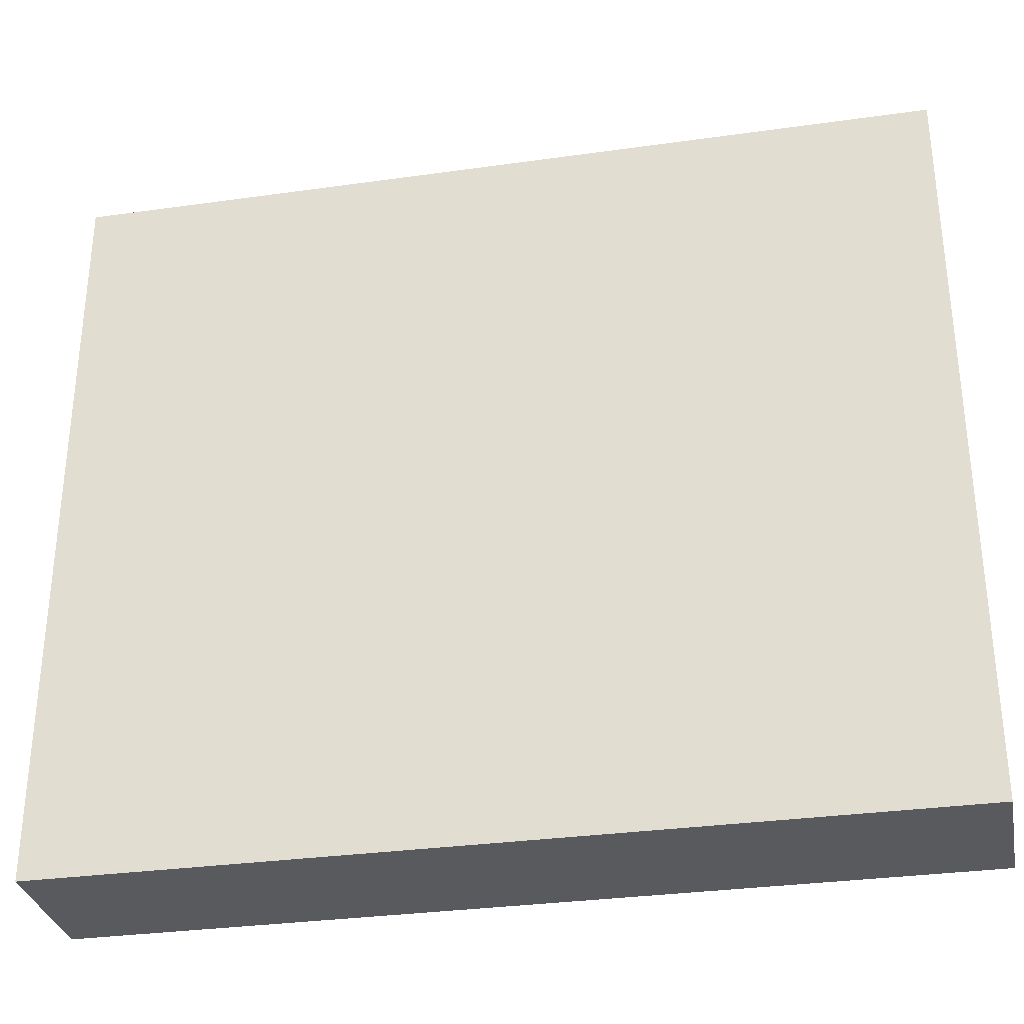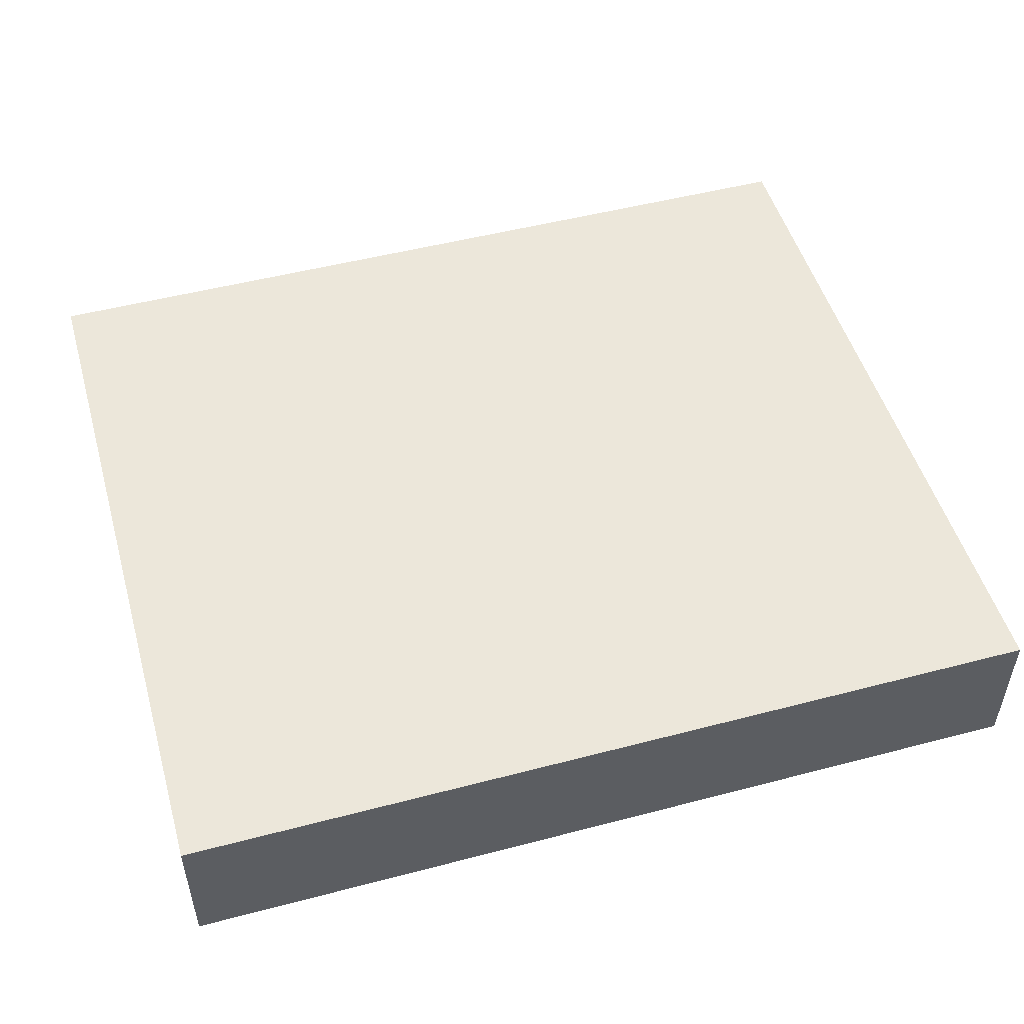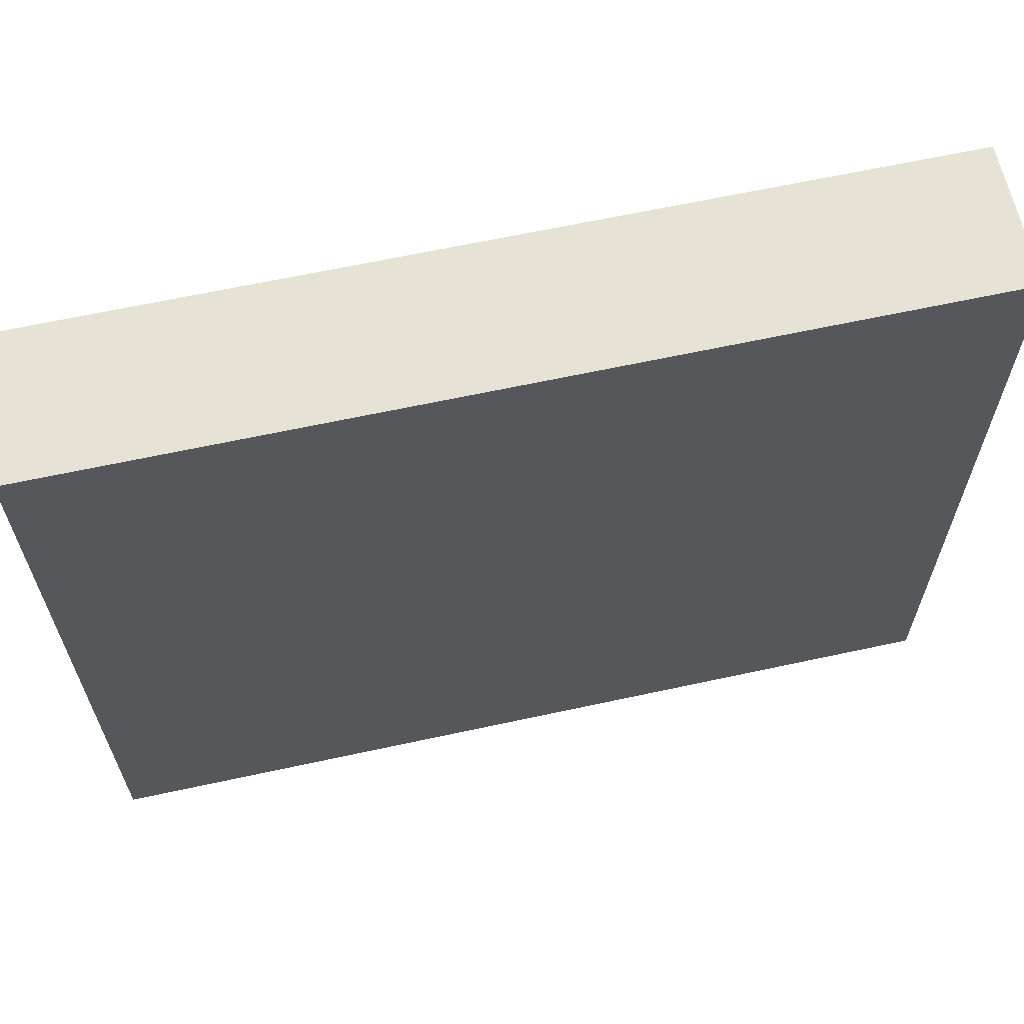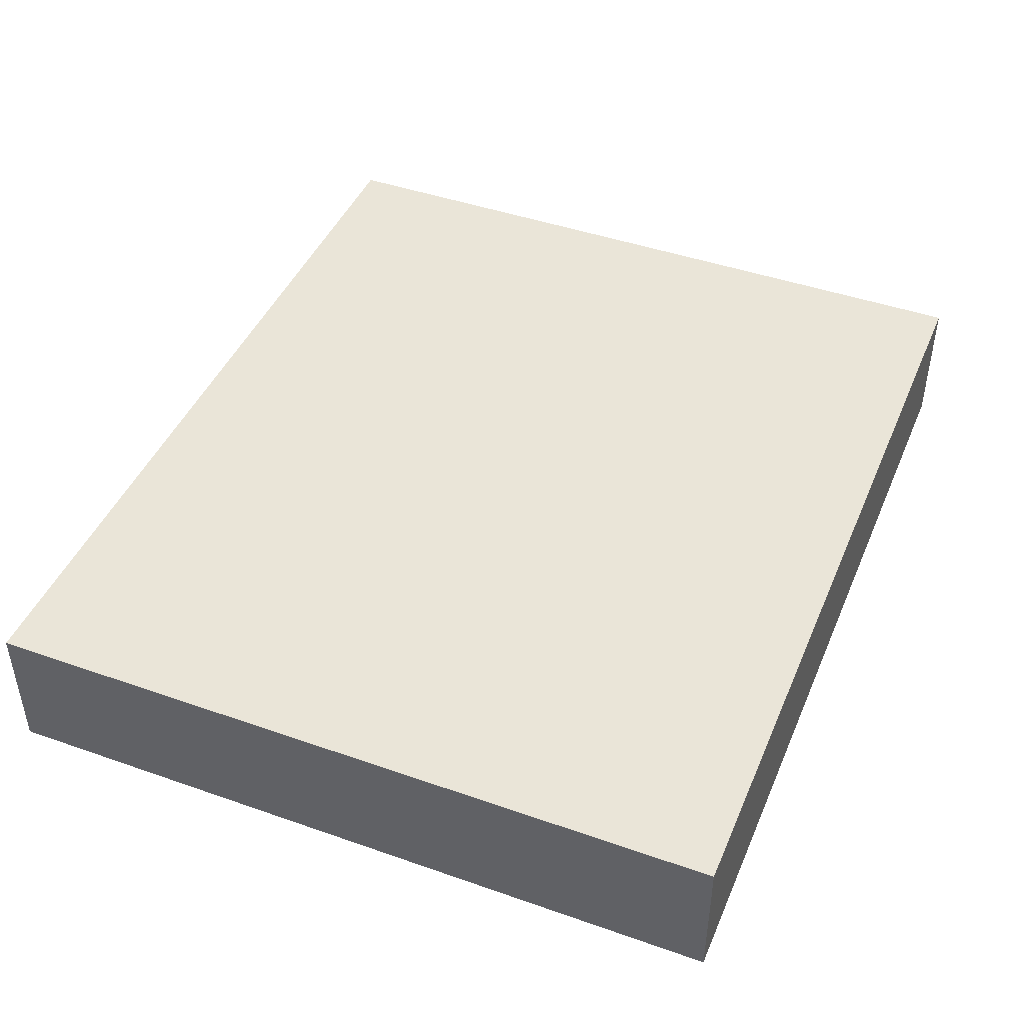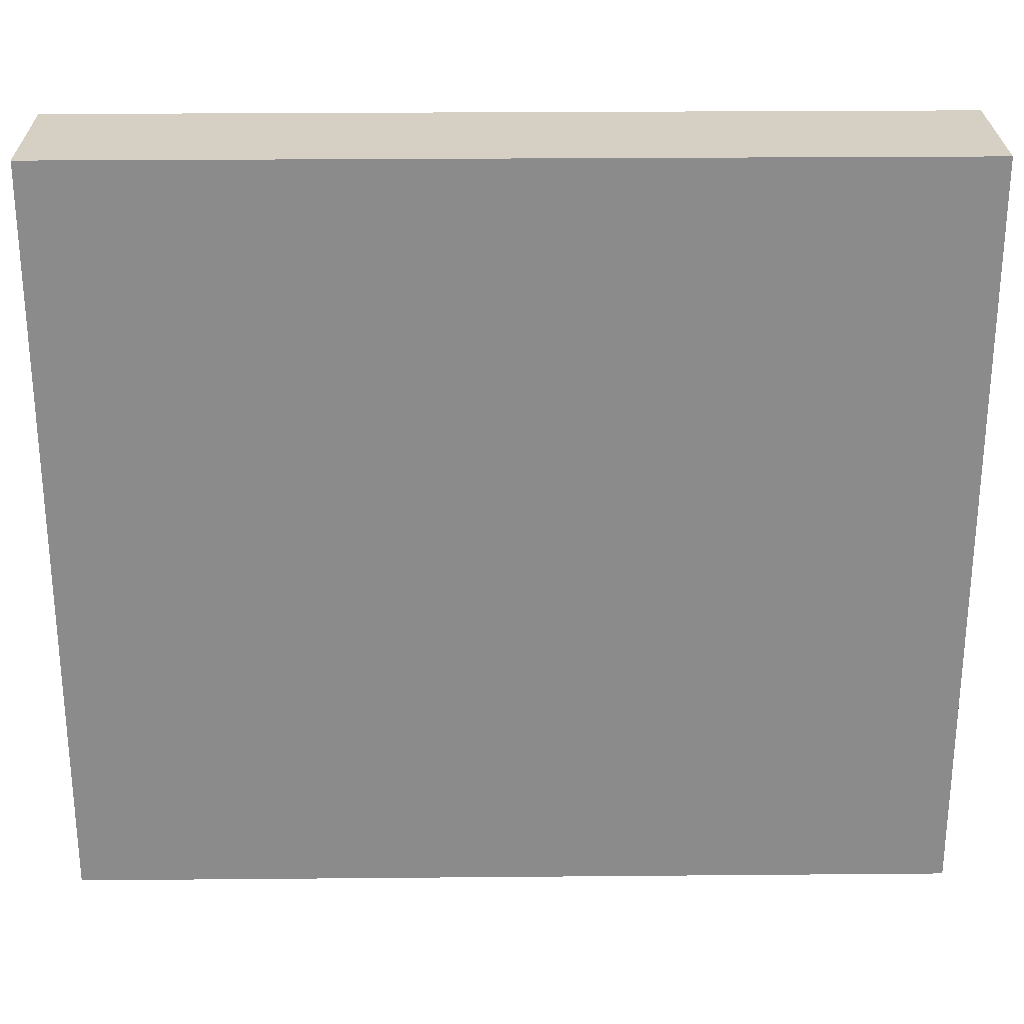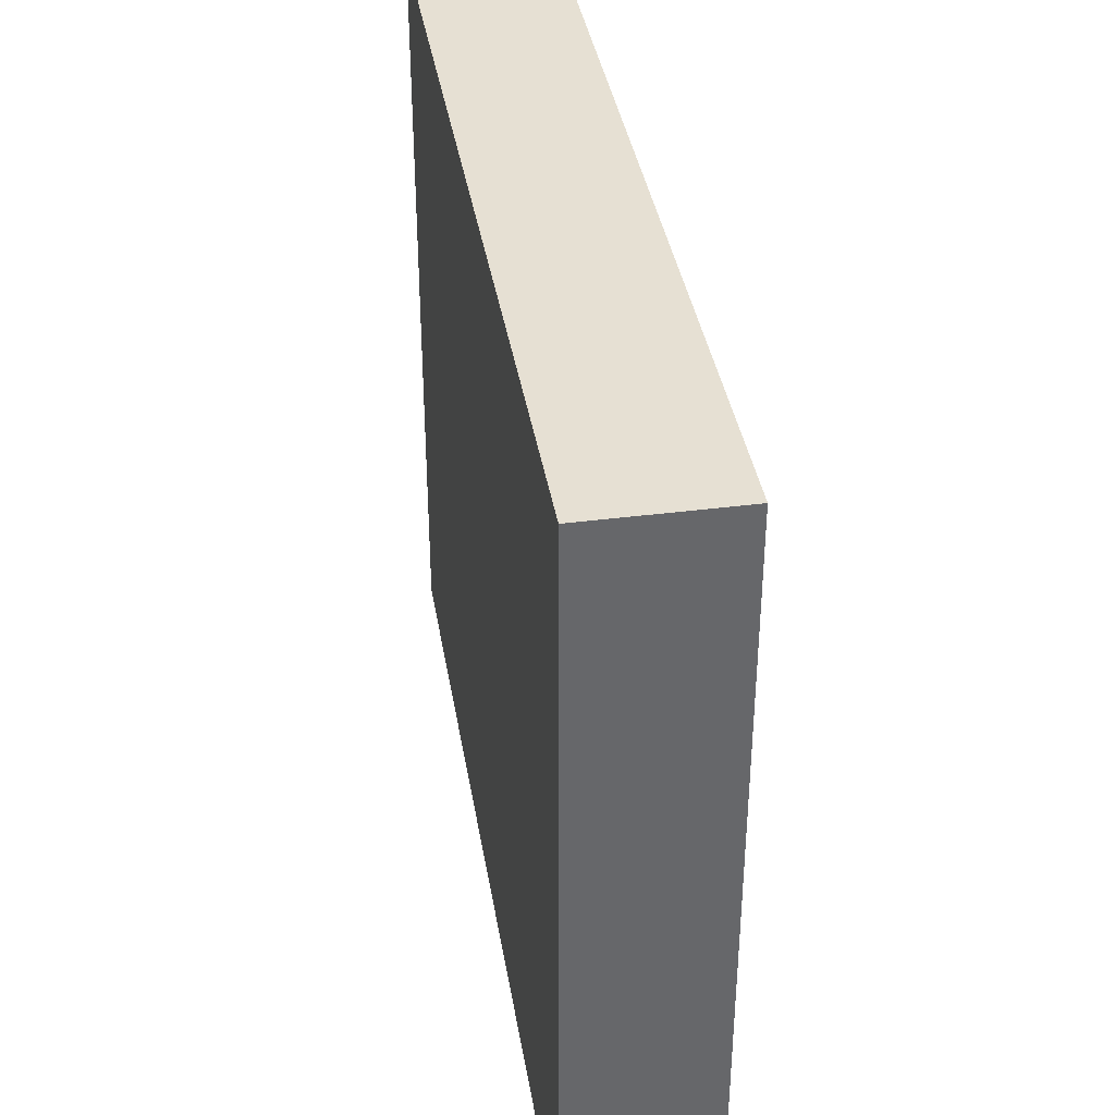
<metadata>
{"format":"obj","ext":"obj","renderer":"f3d","projection":"perspective","resolution":1024,"background":"white","views":[{"elev":-31.8,"azim":-168.8,"up":"+Y"},{"elev":50.5,"azim":164.0,"up":"+Z"},{"elev":63.9,"azim":167.6,"up":"+Y"},{"elev":44.6,"azim":-67.8,"up":"+Z"},{"elev":26.1,"azim":179.2,"up":"+Y"},{"elev":38.3,"azim":-99.3,"up":"+Y"}]}
</metadata>
<code>
g platinum_ore_0_
v 3.7 0 -0.6
v -3.7 0 -0.6
v 3.7 0 0.6
v -3.7 0 0.6
v 3.7 0 -0.6
v -3.7 0 -0.6
v 3.7 6.4 -0.6
v -3.7 6.4 -0.6
v 3.7 0 -0.6
v 3.7 0 0.6
v 3.7 6.4 -0.6
v 3.7 6.4 0.6
v 3.7 6.4 -0.6
v -3.7 6.4 -0.6
v 3.7 6.4 0.6
v -3.7 6.4 0.6
v 3.7 0 0.6
v -3.7 0 0.6
v 3.7 6.4 0.6
v -3.7 6.4 0.6
v -3.7 0 -0.6
v -3.7 0 0.6
v -3.7 6.4 -0.6
v -3.7 6.4 0.6
f 2 1 3
f 2 3 4
f 5 6 7
f 7 6 8
f 10 9 11
f 10 11 12
f 13 14 15
f 15 14 16
f 18 17 19
f 18 19 20
f 21 22 23
f 23 22 24

</code>
